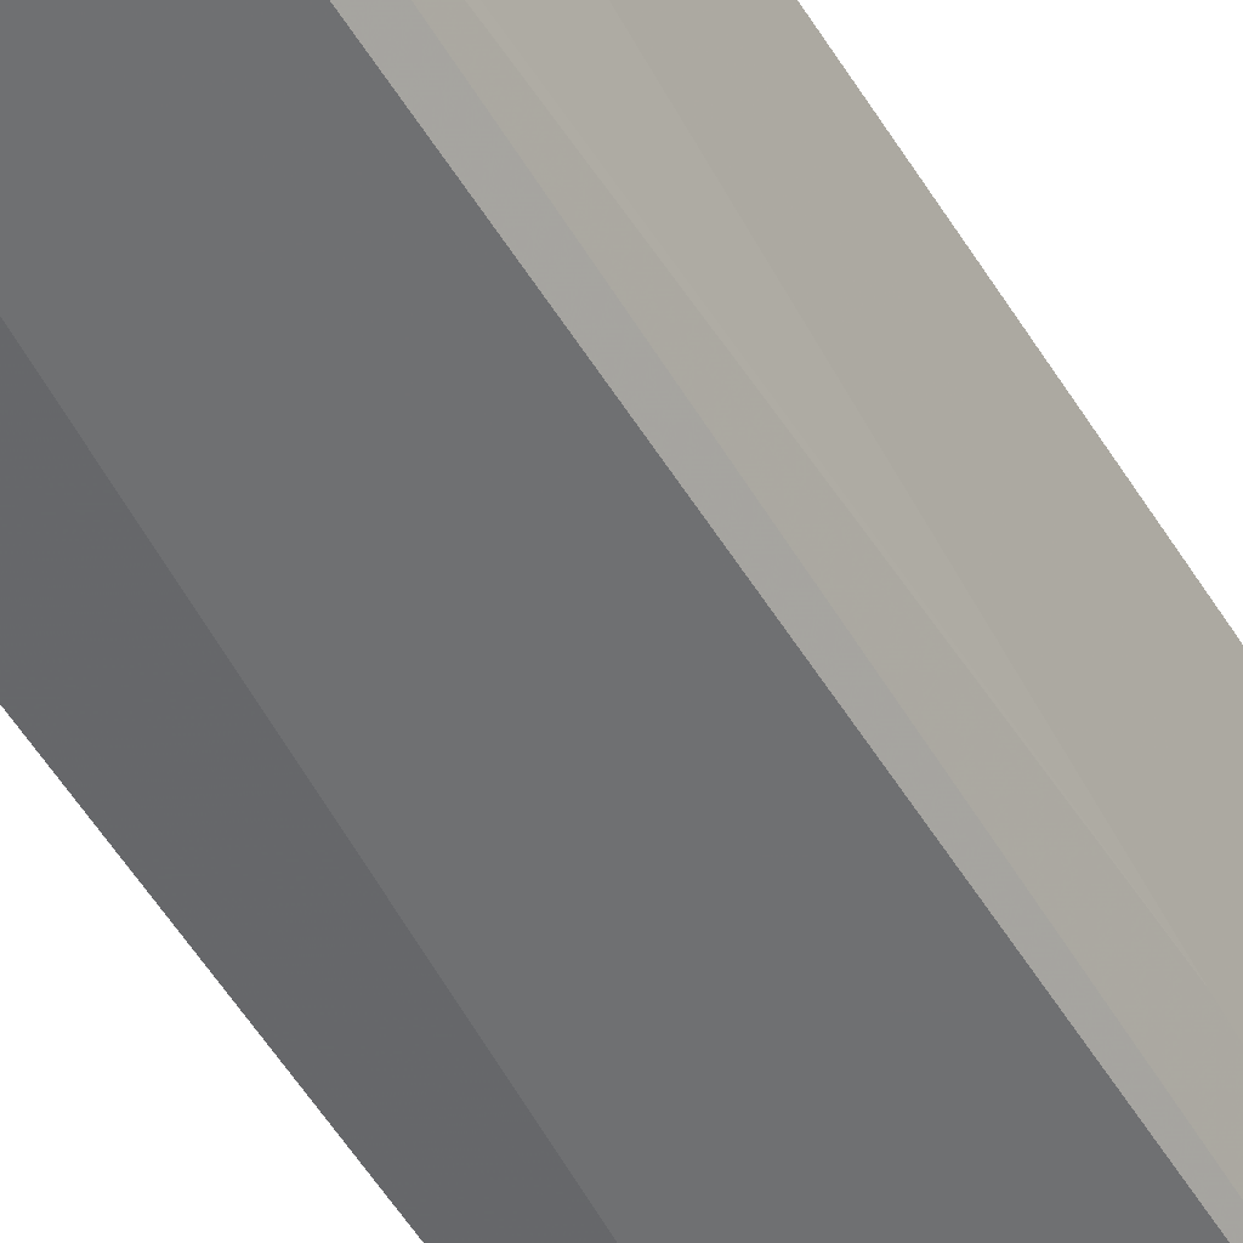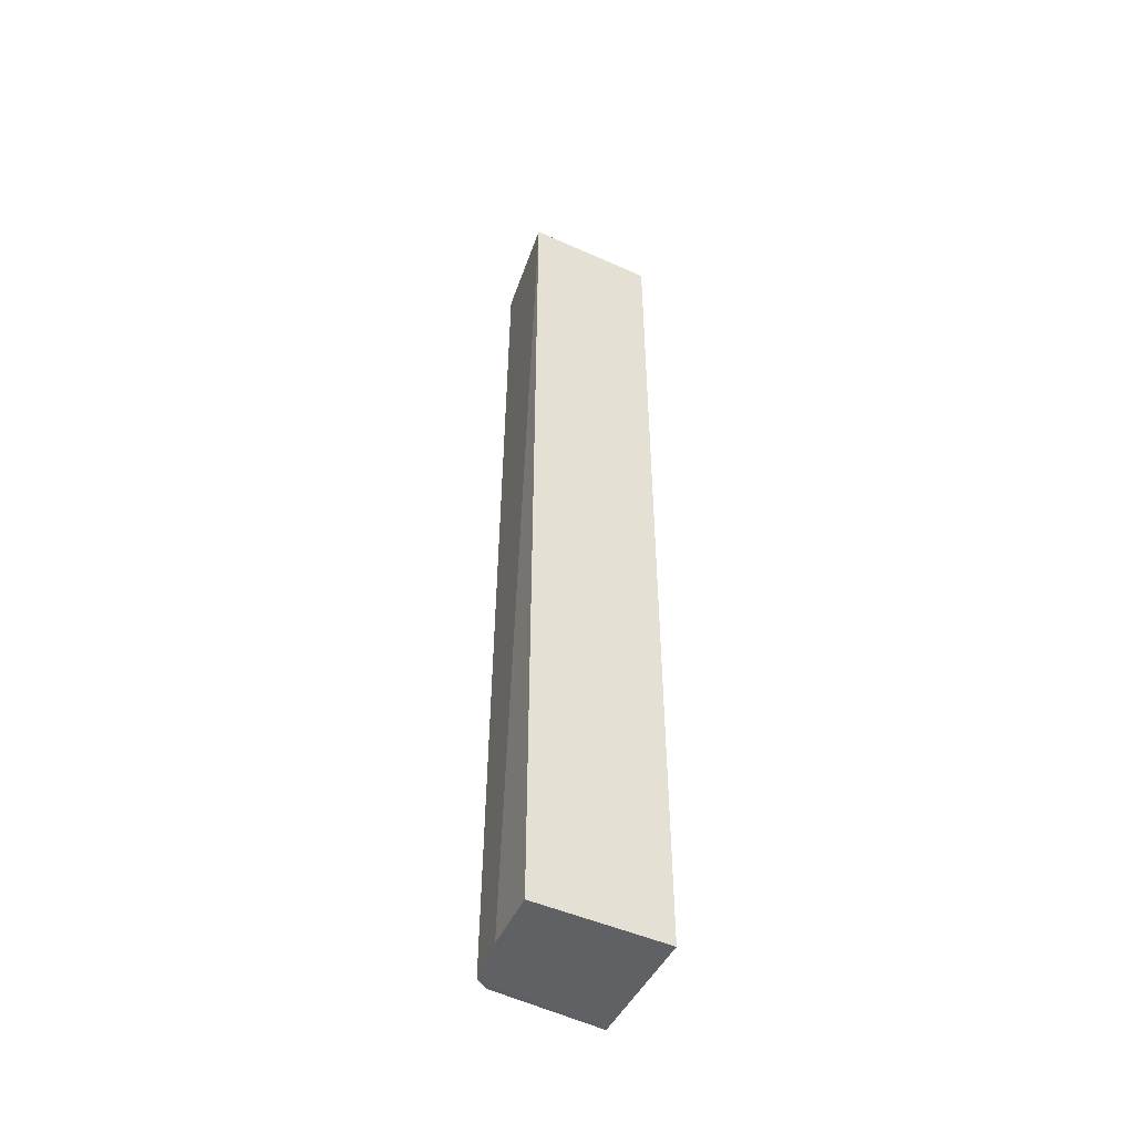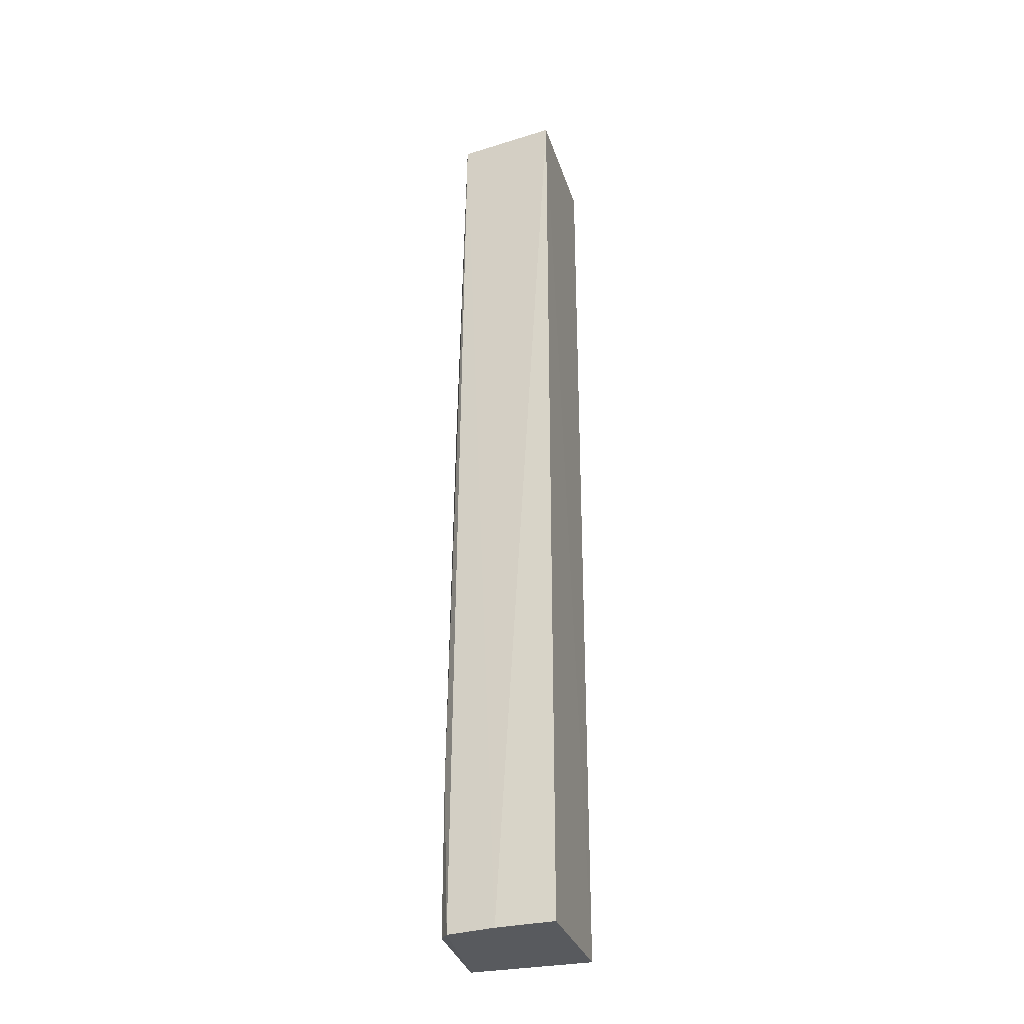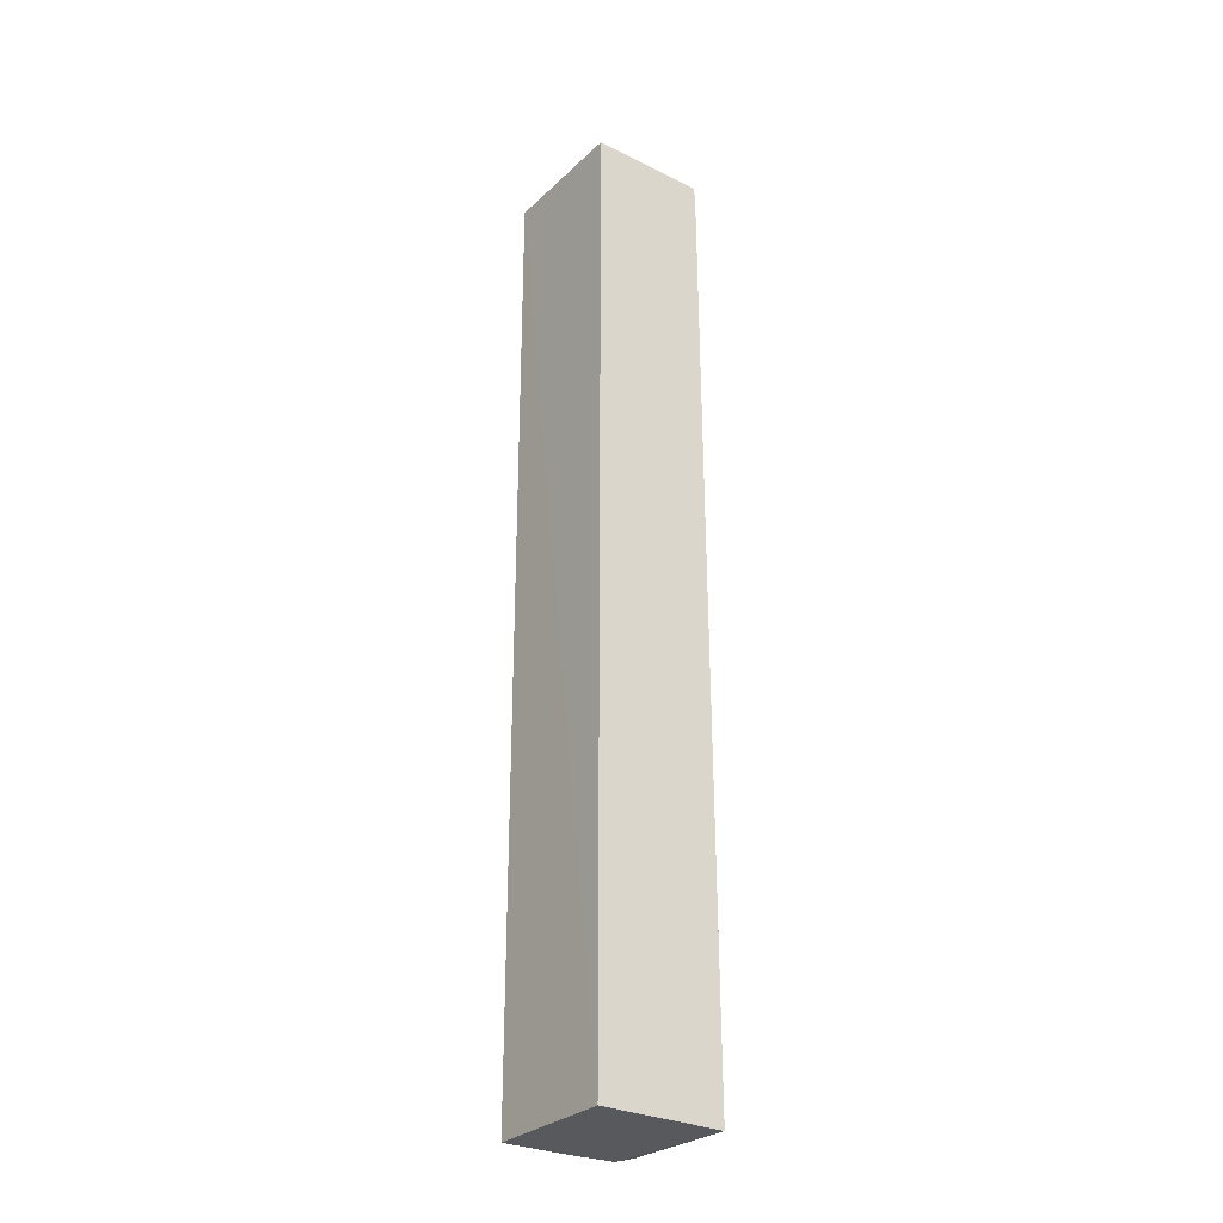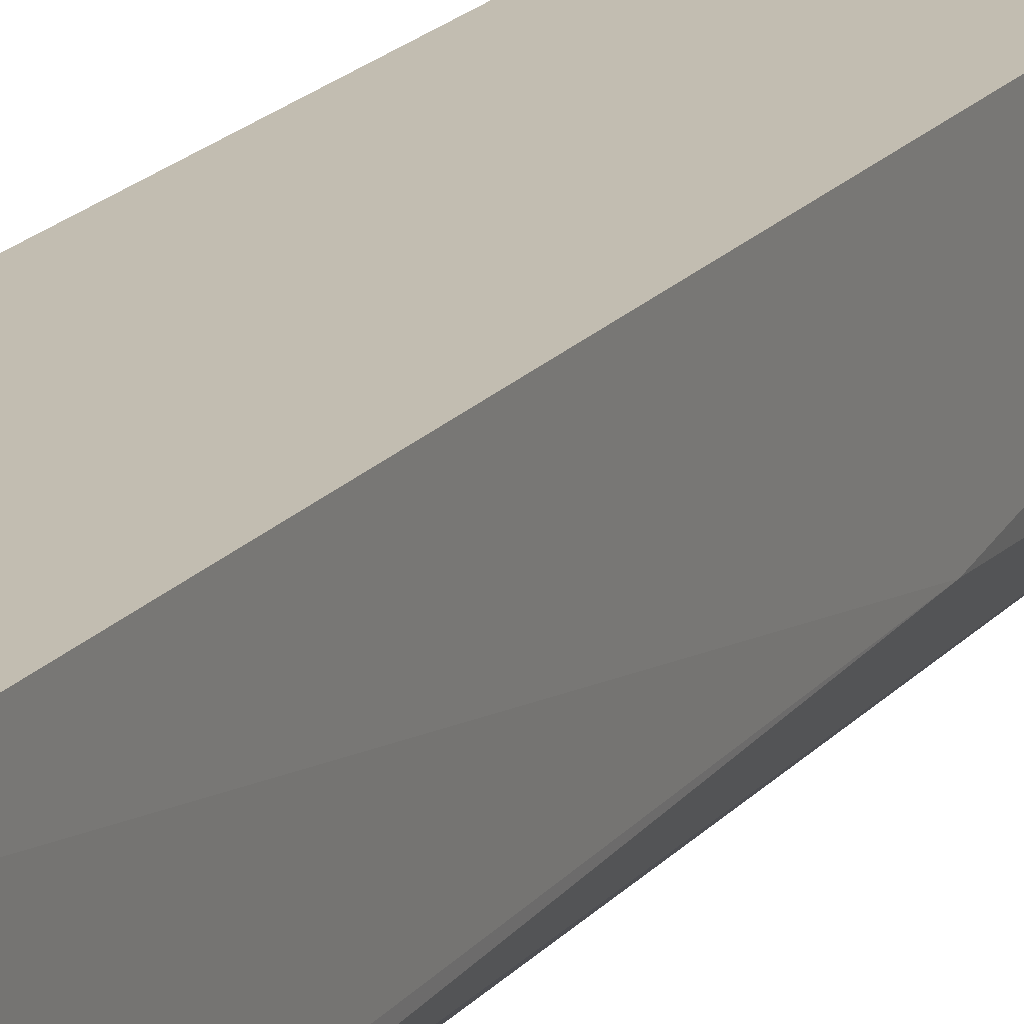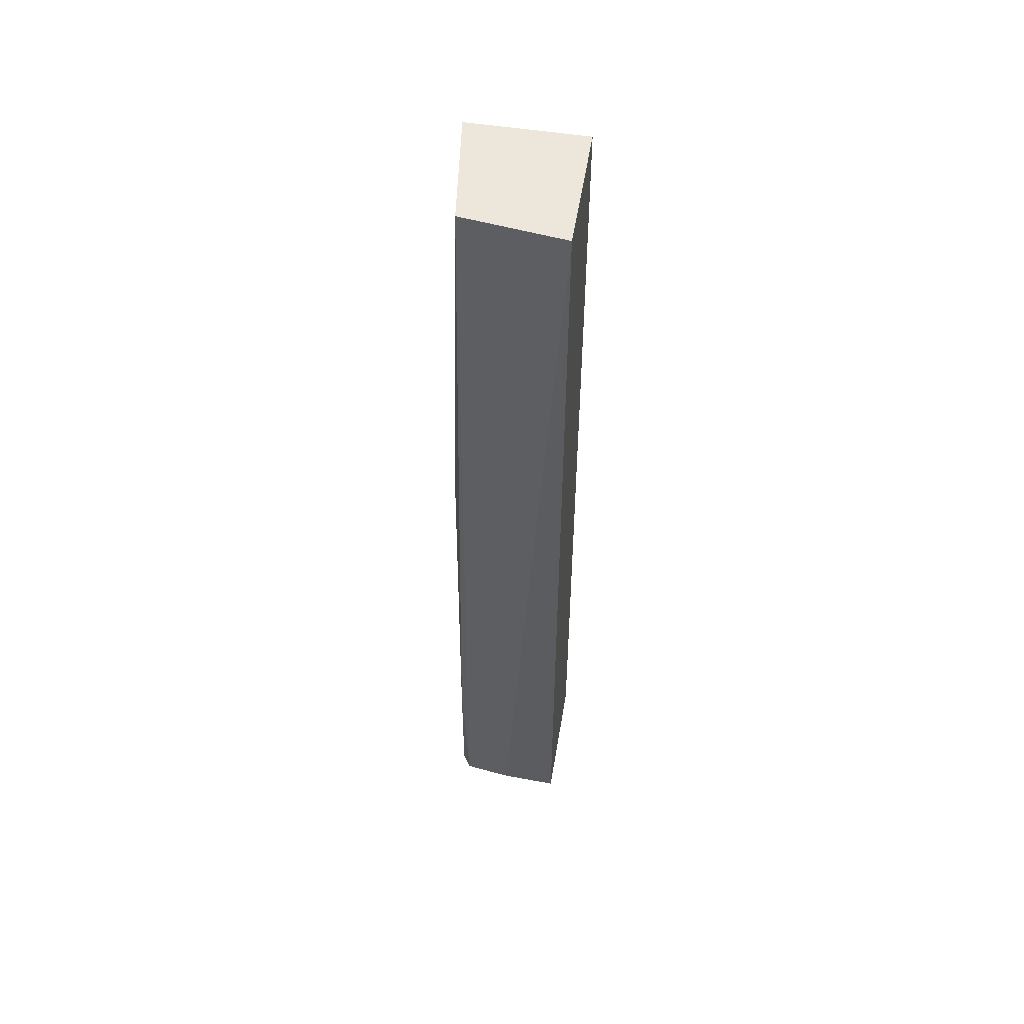
<metadata>
{"format":"obj","ext":"obj","renderer":"f3d","projection":"perspective","resolution":1024,"background":"white","views":[{"elev":-51.1,"azim":-150.0,"up":"+Y"},{"elev":-48.6,"azim":63.8,"up":"+Z"},{"elev":-31.0,"azim":16.6,"up":"+Z"},{"elev":-29.4,"azim":143.7,"up":"+Z"},{"elev":17.0,"azim":-154.8,"up":"+Y"},{"elev":53.2,"azim":9.5,"up":"+Z"}]}
</metadata>
<code>
v -0.03119 -0.01141 0.1045
v -0.03111 -0.02345 0.1045
v -0.03119 -0.01141 0.01699
v -0.04242 -0.01135 0.01701
v -0.04185 -0.01141 0.1045
v -0.03118 -0.02342 0.017
v -0.04041 -0.02226 0.1045
v -0.0419 -0.01135 0.1009
v -0.04093 -0.02267 0.01694
v -0.04178 -0.02021 0.06877
v -0.03653 -0.02324 0.01698
v -0.04178 -0.01665 0.09018
v -0.04171 -0.02175 0.03126
v -0.04181 -0.01308 0.1009
v -0.04179 -0.02144 0.01706
f 1 2 3
f 6 3 2
f 7 2 1
f 7 1 5
f 8 5 1
f 8 1 3
f 8 3 4
f 9 4 3
f 9 3 6
f 11 9 6
f 11 6 2
f 11 2 7
f 11 7 9
f 12 10 7
f 12 5 8
f 12 8 4
f 12 4 10
f 13 9 7
f 13 7 10
f 14 12 7
f 14 7 5
f 14 5 12
f 15 13 10
f 15 10 4
f 15 4 9
f 15 9 13

</code>
